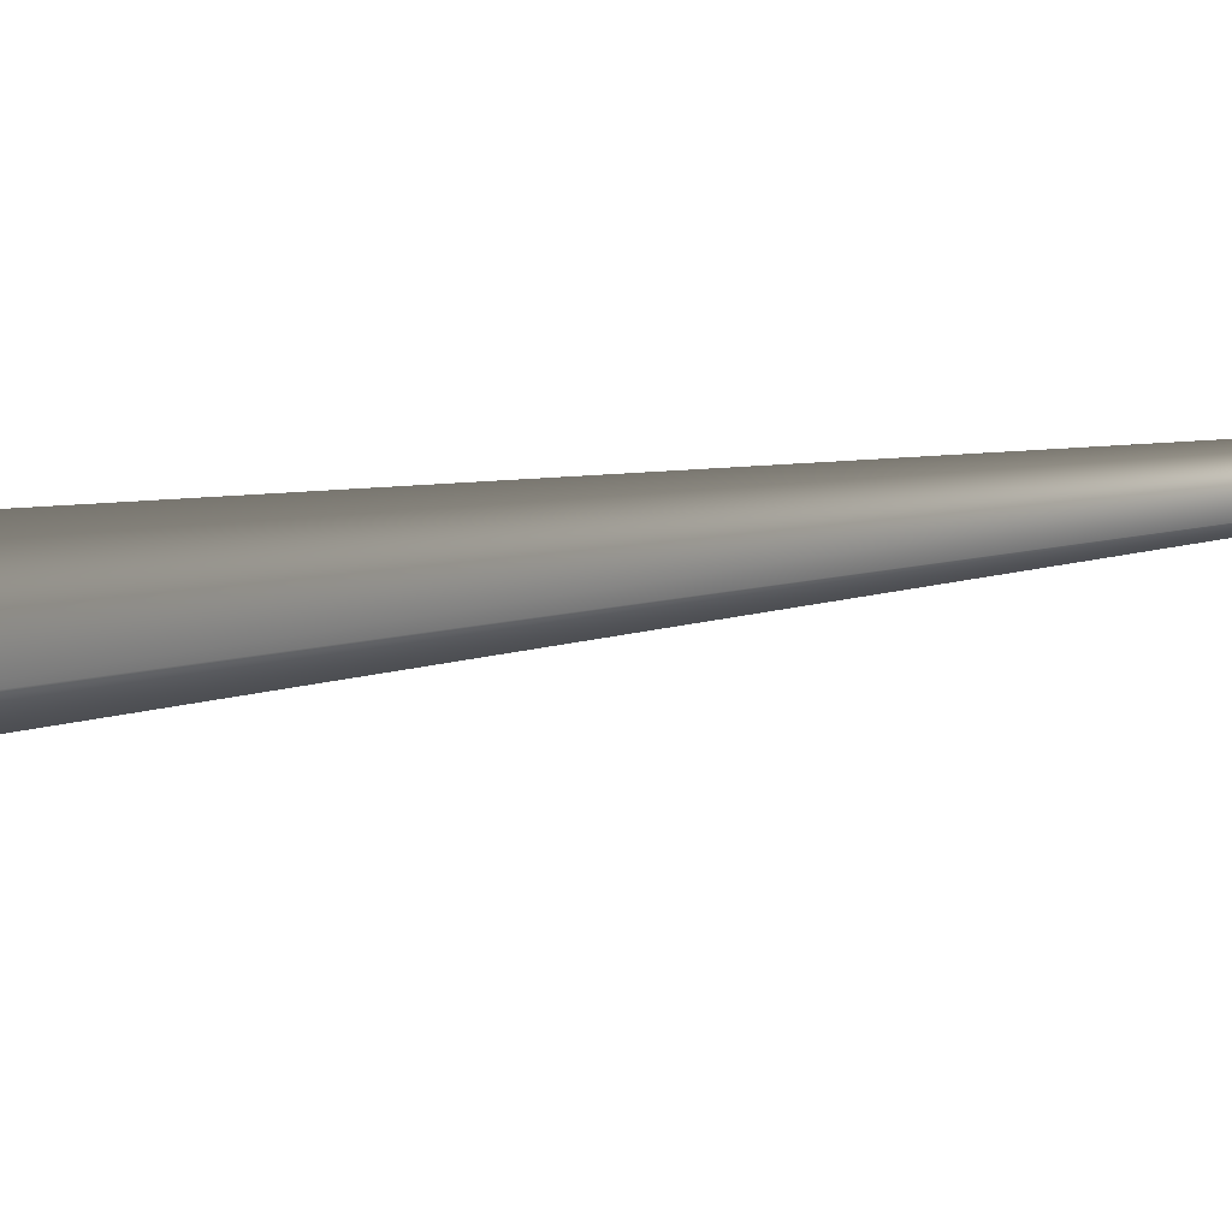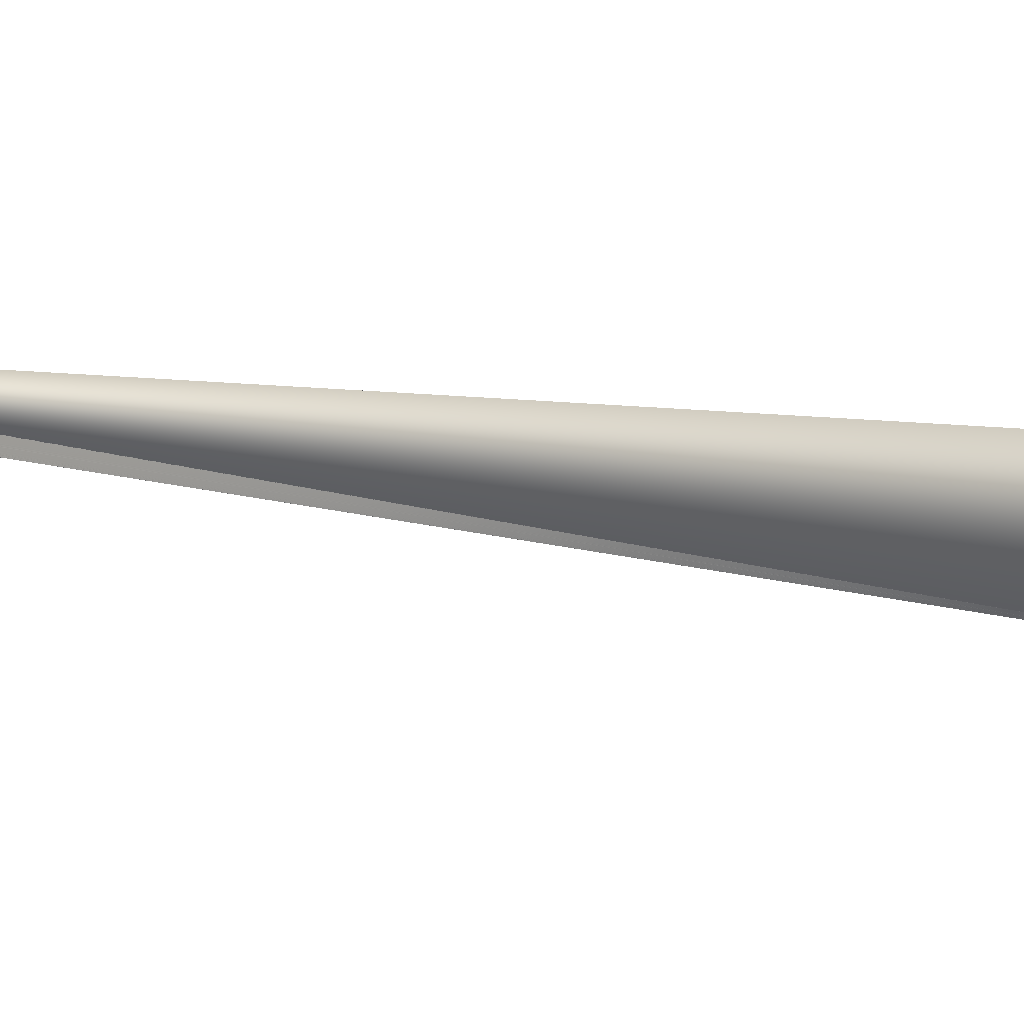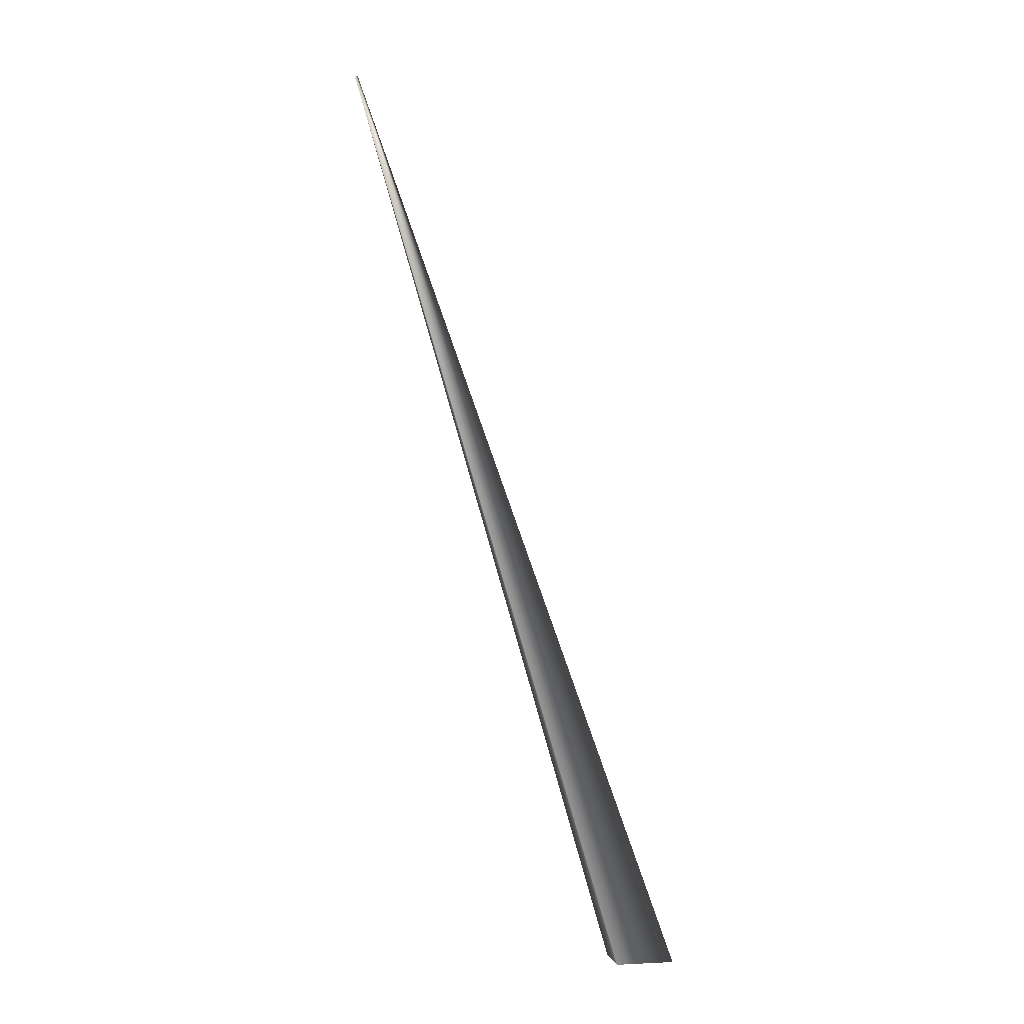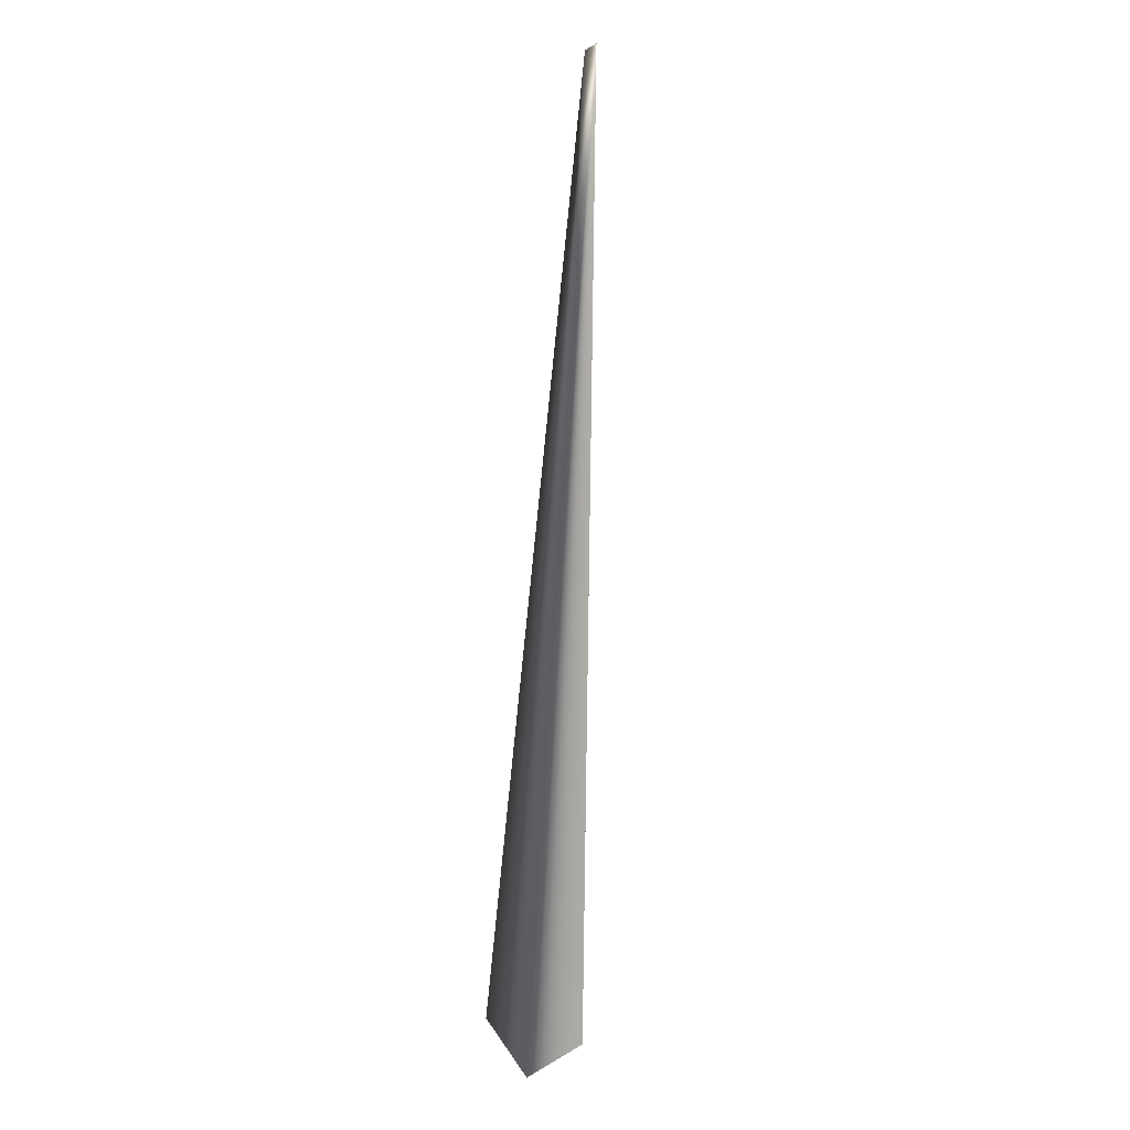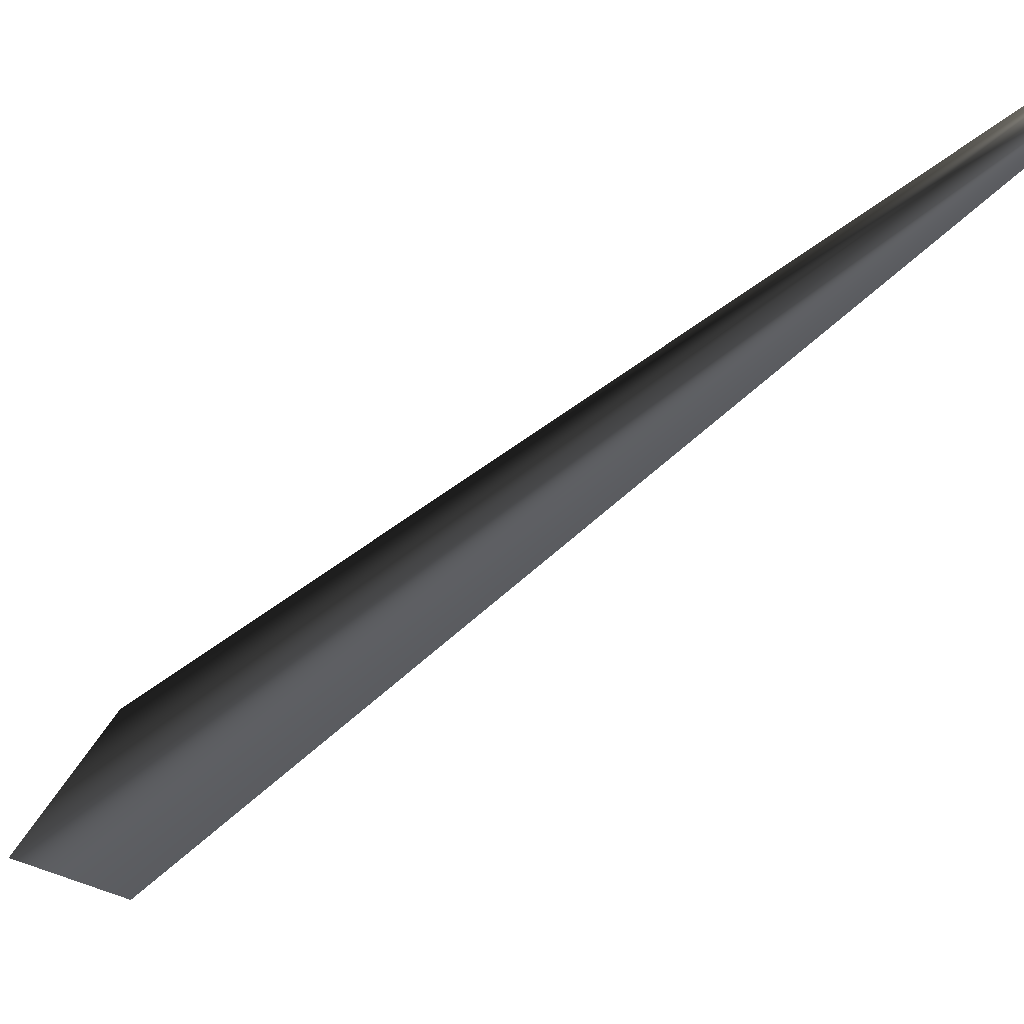
<metadata>
{"format":"obj","ext":"obj","renderer":"f3d","projection":"perspective","resolution":1024,"background":"white","views":[{"elev":1.1,"azim":-78.0,"up":"+Y"},{"elev":6.2,"azim":106.7,"up":"+Y"},{"elev":-11.3,"azim":-177.8,"up":"+Z"},{"elev":22.0,"azim":-57.4,"up":"+Z"},{"elev":-18.8,"azim":-14.6,"up":"+Y"}]}
</metadata>
<code>
v 0.3387 0.1432 1.015
v 0.04336 -0.02843 -0.03261
v 0.3387 0.1432 1.015
v -0.03298 -0.004475 -0.03995
v 0.04333 -0.02842 -0.03259
v 0.3388 0.1445 1.014
v 0.3388 0.1446 1.014
v 0.3388 0.1448 1.014
v 0.3388 0.1449 1.014
v 0.3388 0.1451 1.014
v 0.3388 0.1452 1.014
v 0.3389 0.1454 1.014
v 0.3389 0.1455 1.014
v 0.3389 0.1457 1.014
v 0.3389 0.1459 1.014
v 0.3389 0.1461 1.014
v 0.3389 0.1463 1.014
v 0.3389 0.1465 1.013
v 0.339 0.1467 1.013
v 0.339 0.1469 1.013
v 0.339 0.1471 1.013
v 0.339 0.1473 1.013
v 0.339 0.1475 1.013
v 0.3391 0.1478 1.013
v 0.3391 0.148 1.013
v 0.3391 0.1483 1.012
v 0.3391 0.1485 1.012
v 0.3391 0.1488 1.012
v 0.3392 0.149 1.012
v 0.3392 0.1493 1.012
v 0.3392 0.1496 1.012
v 0.3392 0.1499 1.012
v 0.3393 0.1501 1.011
v 0.3395 0.1533 1.01
v 0.3395 0.1536 1.01
v 0.3395 0.1538 1.01
v 0.3395 0.154 1.009
v 0.3396 0.1543 1.009
v 0.3396 0.1545 1.009
v 0.3396 0.1547 1.009
v 0.3396 0.155 1.009
v 0.3396 0.1552 1.009
v 0.3396 0.1554 1.009
v 0.3396 0.1556 1.009
v 0.3397 0.1558 1.009
v 0.3397 0.1559 1.008
v 0.3397 0.1561 1.008
v 0.3397 0.1563 1.008
v 0.3397 0.1565 1.008
v 0.3397 0.1566 1.008
v 0.3397 0.1568 1.008
v 0.3397 0.1569 1.008
v 0.3397 0.1571 1.008
v 0.3398 0.1572 1.008
v 0.3398 0.1573 1.008
v 0.3398 0.1575 1.008
v 0.3398 0.1576 1.008
v 0.3398 0.1577 1.008
v 0.3398 0.1578 1.007
v 0.3398 0.1579 1.007
v 0.3398 0.158 1.007
v 0.3398 0.1581 1.007
v 0.3398 0.1582 1.007
v 0.3398 0.1582 1.007
v 0.3398 0.1586 1.007
v 0.03388 0.09609 -0.03873
v 0.3387 0.1432 1.015
v 0.3387 0.1433 1.015
v 0.3387 0.1433 1.015
v 0.3387 0.1433 1.015
v 0.3387 0.1433 1.015
v 0.3387 0.1434 1.015
v 0.3387 0.1434 1.015
v 0.3387 0.1436 1.015
v 0.3387 0.1437 1.015
v 0.3387 0.1438 1.015
v 0.3387 0.1439 1.015
v 0.3387 0.1439 1.015
v 0.3387 0.144 1.015
v 0.3388 0.1444 1.015
v 0.3393 0.1504 1.011
v 0.3393 0.1507 1.011
v 0.3393 0.1511 1.011
v 0.3393 0.1514 1.011
v 0.3394 0.1517 1.011
v 0.3394 0.1519 1.011
v 0.3394 0.1522 1.01
v 0.3394 0.1525 1.01
v 0.3395 0.1528 1.01
v 0.3395 0.153 1.01
v 0.3398 0.1583 1.007
v 0.3398 0.1584 1.007
v 0.3398 0.1584 1.007
v 0.3398 0.1585 1.007
v 0.3398 0.1585 1.007
v 0.3398 0.1586 1.007
v 0.3398 0.1586 1.007
v 0.3398 0.1586 1.007
v 0.3398 0.1586 1.007
v 0.3387 0.1435 1.015
v 0.3387 0.1436 1.015
f 1 2 3
f 1 4 5
f 1 3 6
f 1 6 7
f 1 7 8
f 1 8 9
f 1 9 10
f 1 10 11
f 1 11 12
f 1 12 13
f 1 13 14
f 1 14 15
f 1 15 16
f 1 16 17
f 1 17 18
f 1 18 19
f 1 19 20
f 1 20 21
f 1 21 22
f 1 22 23
f 1 23 24
f 1 24 25
f 1 25 26
f 1 26 27
f 1 27 28
f 1 28 29
f 1 29 30
f 1 30 31
f 1 31 32
f 1 32 33
f 1 33 34
f 1 34 35
f 1 35 36
f 1 36 37
f 1 37 38
f 1 38 39
f 1 39 40
f 1 40 41
f 1 41 42
f 1 42 43
f 1 43 44
f 1 44 45
f 1 45 46
f 1 46 47
f 1 47 48
f 1 48 49
f 1 49 50
f 1 50 51
f 1 51 52
f 1 52 53
f 1 53 54
f 1 54 55
f 1 55 56
f 1 56 57
f 1 57 58
f 1 58 59
f 1 59 60
f 1 60 61
f 1 61 62
f 1 62 63
f 1 63 64
f 1 64 65
f 1 65 4
f 1 5 2
f 66 2 4
f 66 4 65
f 66 65 2
f 2 67 3
f 2 68 67
f 2 69 68
f 2 70 69
f 2 71 70
f 2 72 71
f 2 73 72
f 2 74 73
f 2 75 74
f 2 76 75
f 2 77 76
f 2 78 77
f 2 79 78
f 2 80 79
f 2 6 80
f 2 7 6
f 2 8 7
f 2 9 8
f 2 10 9
f 2 11 10
f 2 12 11
f 2 13 12
f 2 14 13
f 2 15 14
f 2 16 15
f 2 17 16
f 2 18 17
f 2 19 18
f 2 20 19
f 2 21 20
f 2 22 21
f 2 23 22
f 2 24 23
f 2 25 24
f 2 26 25
f 2 27 26
f 2 28 27
f 2 29 28
f 2 30 29
f 2 31 30
f 2 32 31
f 2 33 32
f 2 81 33
f 2 82 81
f 2 83 82
f 2 84 83
f 2 85 84
f 2 86 85
f 2 87 86
f 2 88 87
f 2 89 88
f 2 90 89
f 2 34 90
f 2 35 34
f 2 36 35
f 2 37 36
f 2 38 37
f 2 39 38
f 2 40 39
f 2 41 40
f 2 42 41
f 2 43 42
f 2 44 43
f 2 45 44
f 2 46 45
f 2 47 46
f 2 48 47
f 2 49 48
f 2 50 49
f 2 51 50
f 2 52 51
f 2 53 52
f 2 54 53
f 2 55 54
f 2 56 55
f 2 57 56
f 2 58 57
f 2 59 58
f 2 60 59
f 2 61 60
f 2 62 61
f 2 63 62
f 2 64 63
f 2 91 64
f 2 92 91
f 2 93 92
f 2 94 93
f 2 95 94
f 2 96 95
f 2 97 96
f 2 98 97
f 2 99 98
f 2 65 99
f 4 2 5
f 3 67 6
f 67 68 100
f 67 100 6
f 68 69 100
f 69 70 100
f 70 71 100
f 71 72 100
f 72 73 100
f 73 101 100
f 73 74 101
f 100 101 6
f 101 74 6
f 74 75 6
f 75 76 6
f 76 77 6
f 77 78 6
f 78 79 80
f 78 80 6
f 33 81 82
f 33 82 83
f 33 83 84
f 33 84 85
f 33 85 86
f 33 86 87
f 33 87 88
f 33 88 89
f 33 89 90
f 33 90 34
f 64 91 65
f 91 92 65
f 92 93 65
f 93 94 65
f 94 95 65
f 95 96 65
f 96 97 65
f 97 98 65
f 98 99 65

</code>
